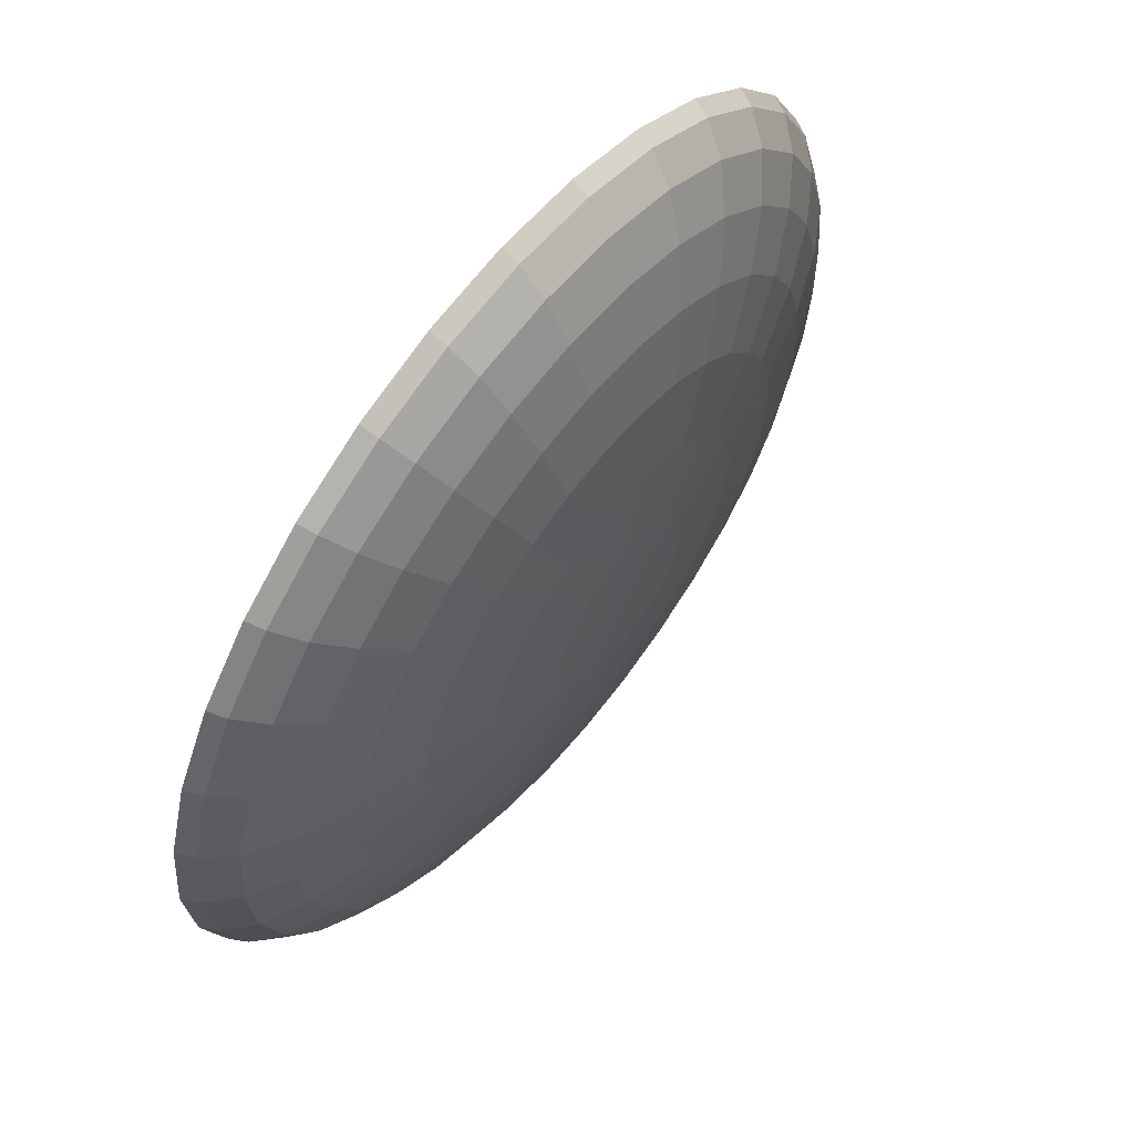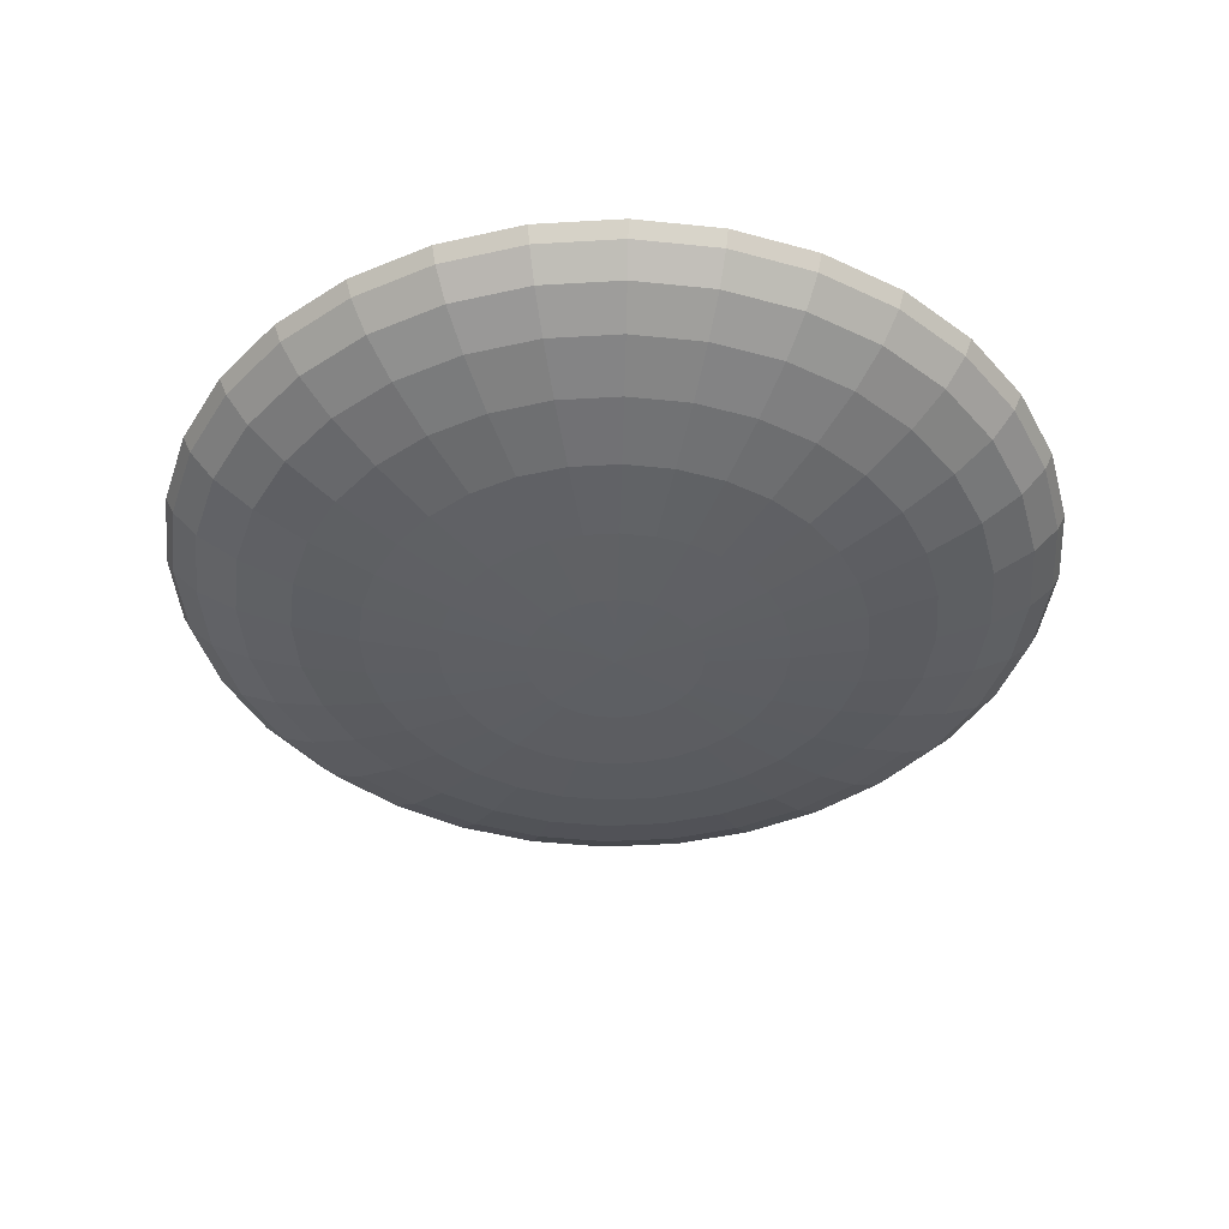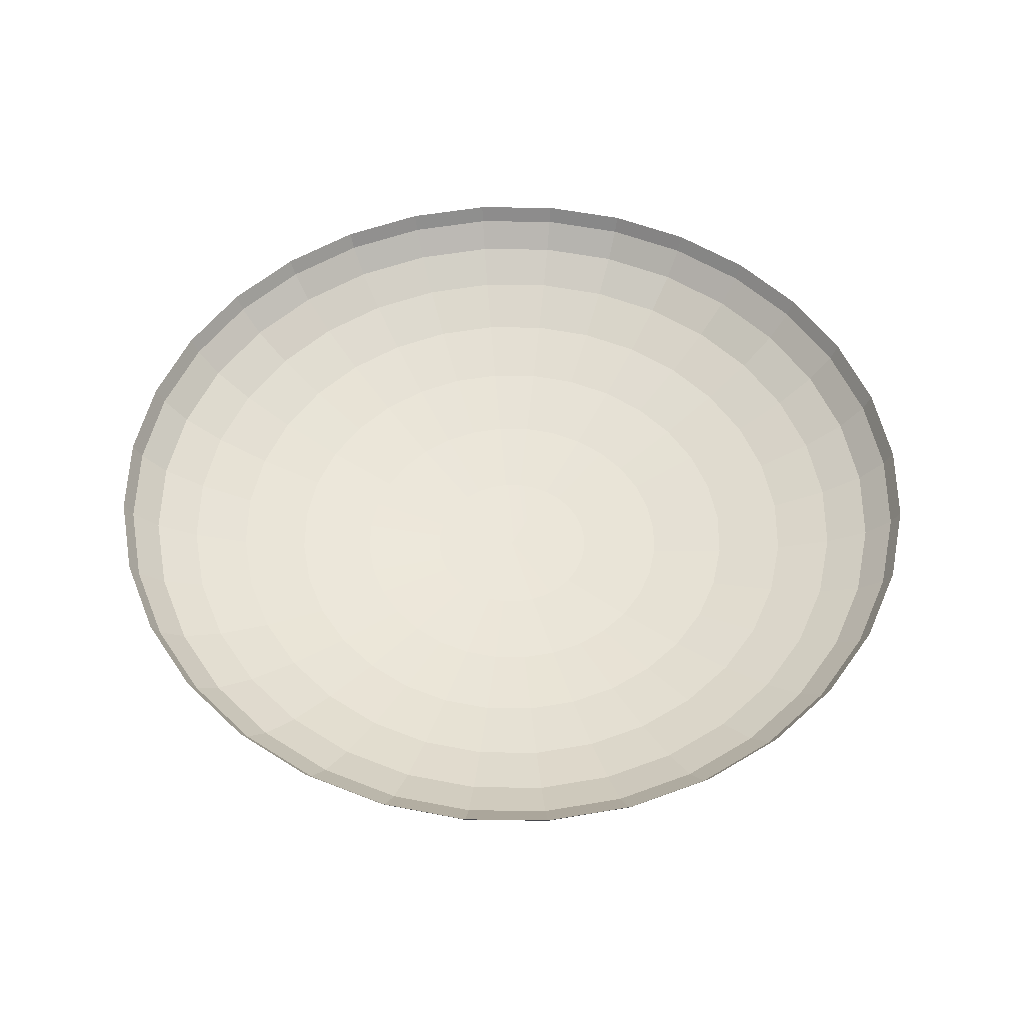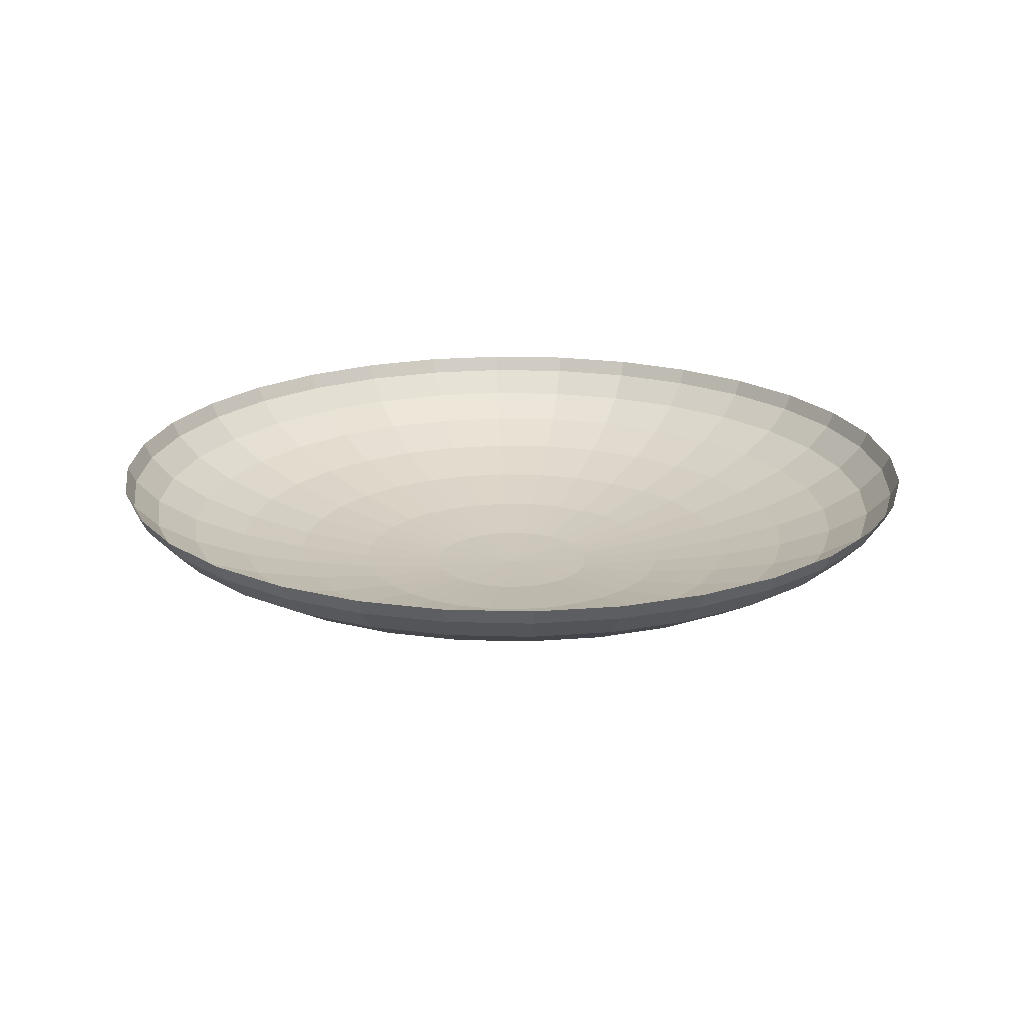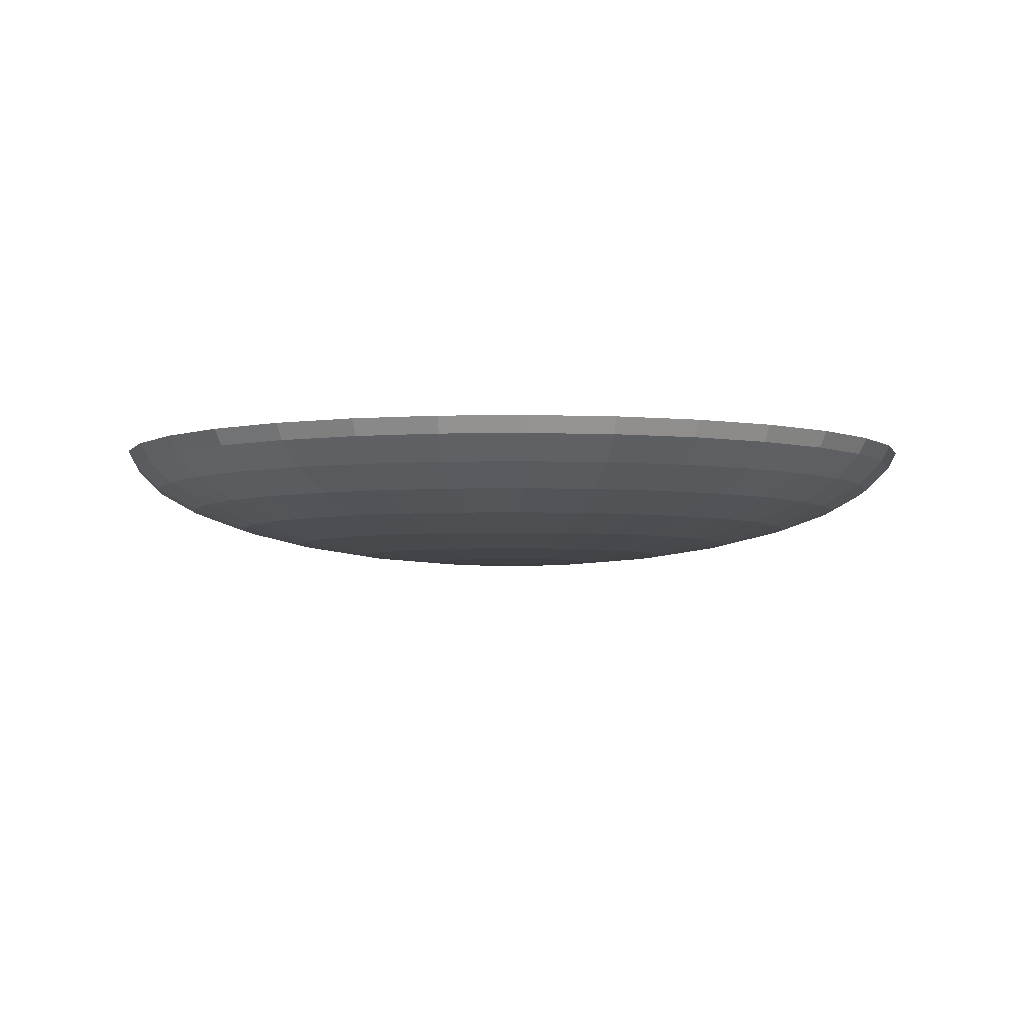
<metadata>
{"format":"obj","ext":"obj","renderer":"f3d","projection":"perspective","resolution":1024,"background":"white","views":[{"elev":62.4,"azim":128.0,"up":"+Y"},{"elev":-41.6,"azim":99.7,"up":"+Z"},{"elev":52.8,"azim":17.6,"up":"+Z"},{"elev":20.3,"azim":-160.2,"up":"+Z"},{"elev":-4.1,"azim":110.6,"up":"+Z"}]}
</metadata>
<code>
o lens_left_Sphere
v 0.02957 0.02857 -0.03921
v 0.02957 0.02795 -0.03937
v 0.02913 0.0279 -0.03937
v 0.029 0.02851 -0.03921
v 0.02957 0.02908 -0.03903
v 0.02891 0.02902 -0.03903
v 0.02957 0.02946 -0.03881
v 0.02883 0.02939 -0.03881
v 0.02957 0.0297 -0.03858
v 0.02879 0.02962 -0.03858
v 0.02957 0.02978 -0.03843
v 0.02877 0.0297 -0.03843
v 0.02957 0.02646 -0.03955
v 0.02957 0.02566 -0.03958
v 0.02942 0.02644 -0.03955
v 0.02957 0.02723 -0.03948
v 0.02927 0.0272 -0.03948
v 0.02897 0.02711 -0.03948
v 0.0287 0.02777 -0.03937
v 0.02846 0.02835 -0.03921
v 0.02826 0.02882 -0.03903
v 0.02812 0.02917 -0.03881
v 0.02803 0.02939 -0.03858
v 0.028 0.02946 -0.03843
v 0.02927 0.0264 -0.03955
v 0.02746 0.02882 -0.03881
v 0.02733 0.02902 -0.03858
v 0.02728 0.02908 -0.03843
v 0.02913 0.02632 -0.03955
v 0.0287 0.02697 -0.03948
v 0.0283 0.02756 -0.03937
v 0.02795 0.02808 -0.03921
v 0.02767 0.0285 -0.03903
v 0.02846 0.02677 -0.03948
v 0.02795 0.02727 -0.03937
v 0.02751 0.02772 -0.03921
v 0.02715 0.02808 -0.03903
v 0.02688 0.02835 -0.03881
v 0.02671 0.02851 -0.03858
v 0.02666 0.02857 -0.03843
v 0.029 0.02622 -0.03955
v 0.02641 0.02777 -0.03881
v 0.02621 0.0279 -0.03858
v 0.02615 0.02795 -0.03843
v 0.02891 0.0261 -0.03955
v 0.02826 0.02653 -0.03948
v 0.02767 0.02693 -0.03937
v 0.02715 0.02727 -0.03921
v 0.02672 0.02756 -0.03903
v 0.02746 0.02653 -0.03937
v 0.02688 0.02677 -0.03921
v 0.02641 0.02697 -0.03903
v 0.02606 0.02711 -0.03881
v 0.02584 0.0272 -0.03858
v 0.02577 0.02723 -0.03843
v 0.02883 0.02596 -0.03955
v 0.02812 0.02626 -0.03948
v 0.02561 0.02644 -0.03858
v 0.02553 0.02646 -0.03843
v 0.02879 0.02581 -0.03955
v 0.02803 0.02596 -0.03948
v 0.02733 0.0261 -0.03937
v 0.02671 0.02622 -0.03921
v 0.02621 0.02632 -0.03903
v 0.02584 0.0264 -0.03881
v 0.02666 0.02566 -0.03921
v 0.02615 0.02566 -0.03903
v 0.02577 0.02566 -0.03881
v 0.02553 0.02566 -0.03858
v 0.02545 0.02566 -0.03843
v 0.02877 0.02566 -0.03955
v 0.028 0.02566 -0.03948
v 0.02728 0.02566 -0.03937
v 0.02879 0.0255 -0.03955
v 0.02803 0.02535 -0.03948
v 0.02733 0.02521 -0.03937
v 0.02671 0.02509 -0.03921
v 0.02621 0.02499 -0.03903
v 0.02584 0.02491 -0.03881
v 0.02561 0.02487 -0.03858
v 0.02553 0.02485 -0.03843
v 0.02688 0.02454 -0.03921
v 0.02641 0.02434 -0.03903
v 0.02606 0.0242 -0.03881
v 0.02584 0.02411 -0.03858
v 0.02577 0.02408 -0.03843
v 0.02883 0.02535 -0.03955
v 0.02812 0.02505 -0.03948
v 0.02746 0.02478 -0.03937
v 0.02891 0.02521 -0.03955
v 0.02826 0.02478 -0.03948
v 0.02767 0.02438 -0.03937
v 0.02715 0.02404 -0.03921
v 0.02672 0.02375 -0.03903
v 0.02641 0.02354 -0.03881
v 0.02621 0.02341 -0.03858
v 0.02615 0.02337 -0.03843
v 0.02715 0.02323 -0.03903
v 0.02688 0.02296 -0.03881
v 0.02671 0.0228 -0.03858
v 0.02666 0.02274 -0.03843
v 0.029 0.02509 -0.03955
v 0.02846 0.02454 -0.03948
v 0.02795 0.02404 -0.03937
v 0.02751 0.02359 -0.03921
v 0.02913 0.02499 -0.03955
v 0.0287 0.02434 -0.03948
v 0.0283 0.02375 -0.03937
v 0.02795 0.02323 -0.03921
v 0.02767 0.02281 -0.03903
v 0.02746 0.02249 -0.03881
v 0.02733 0.02229 -0.03858
v 0.02728 0.02223 -0.03843
v 0.02826 0.02249 -0.03903
v 0.02812 0.02214 -0.03881
v 0.02803 0.02192 -0.03858
v 0.028 0.02185 -0.03843
v 0.02927 0.02491 -0.03955
v 0.02897 0.0242 -0.03948
v 0.0287 0.02354 -0.03937
v 0.02846 0.02296 -0.03921
v 0.02927 0.02411 -0.03948
v 0.02913 0.02341 -0.03937
v 0.029 0.0228 -0.03921
v 0.02891 0.02229 -0.03903
v 0.02883 0.02192 -0.03881
v 0.02879 0.02169 -0.03858
v 0.02877 0.02161 -0.03843
v 0.02942 0.02487 -0.03955
v 0.02957 0.02185 -0.03881
v 0.02957 0.02161 -0.03858
v 0.02957 0.02153 -0.03843
v 0.02957 0.02485 -0.03955
v 0.02957 0.02408 -0.03948
v 0.02957 0.02337 -0.03937
v 0.02957 0.02274 -0.03921
v 0.02957 0.02223 -0.03903
v 0.03002 0.02341 -0.03937
v 0.03014 0.0228 -0.03921
v 0.03024 0.02229 -0.03903
v 0.03032 0.02192 -0.03881
v 0.03036 0.02169 -0.03858
v 0.03038 0.02161 -0.03843
v 0.02973 0.02487 -0.03955
v 0.02988 0.02411 -0.03948
v 0.03112 0.02192 -0.03858
v 0.03115 0.02185 -0.03843
v 0.02988 0.02491 -0.03955
v 0.03018 0.0242 -0.03948
v 0.03045 0.02354 -0.03937
v 0.03069 0.02296 -0.03921
v 0.03088 0.02249 -0.03903
v 0.03103 0.02214 -0.03881
v 0.03085 0.02375 -0.03937
v 0.03119 0.02323 -0.03921
v 0.03148 0.02281 -0.03903
v 0.03169 0.02249 -0.03881
v 0.03182 0.02229 -0.03858
v 0.03186 0.02223 -0.03843
v 0.03002 0.02499 -0.03955
v 0.03045 0.02434 -0.03948
v 0.03243 0.0228 -0.03858
v 0.03249 0.02274 -0.03843
v 0.03014 0.02509 -0.03955
v 0.03069 0.02454 -0.03948
v 0.03119 0.02404 -0.03937
v 0.03163 0.02359 -0.03921
v 0.032 0.02323 -0.03903
v 0.03227 0.02296 -0.03881
v 0.032 0.02404 -0.03921
v 0.03242 0.02375 -0.03903
v 0.03274 0.02354 -0.03881
v 0.03293 0.02341 -0.03858
v 0.033 0.02337 -0.03843
v 0.03024 0.02521 -0.03955
v 0.03088 0.02478 -0.03948
v 0.03148 0.02438 -0.03937
v 0.03032 0.02535 -0.03955
v 0.03103 0.02505 -0.03948
v 0.03169 0.02478 -0.03937
v 0.03227 0.02454 -0.03921
v 0.03274 0.02434 -0.03903
v 0.03309 0.0242 -0.03881
v 0.03331 0.02411 -0.03858
v 0.03338 0.02408 -0.03843
v 0.03243 0.02509 -0.03921
v 0.03293 0.02499 -0.03903
v 0.03331 0.02491 -0.03881
v 0.03354 0.02487 -0.03858
v 0.03361 0.02485 -0.03843
v 0.03036 0.0255 -0.03955
v 0.03112 0.02535 -0.03948
v 0.03182 0.02521 -0.03937
v 0.03038 0.02566 -0.03955
v 0.03115 0.02566 -0.03948
v 0.03186 0.02566 -0.03937
v 0.03249 0.02566 -0.03921
v 0.033 0.02566 -0.03903
v 0.03338 0.02566 -0.03881
v 0.03361 0.02566 -0.03858
v 0.0337 0.02566 -0.03843
v 0.03293 0.02632 -0.03903
v 0.03331 0.0264 -0.03881
v 0.03354 0.02644 -0.03858
v 0.03361 0.02646 -0.03843
v 0.03036 0.02581 -0.03955
v 0.03112 0.02596 -0.03948
v 0.03182 0.0261 -0.03937
v 0.03243 0.02622 -0.03921
v 0.03103 0.02626 -0.03948
v 0.03169 0.02653 -0.03937
v 0.03227 0.02677 -0.03921
v 0.03274 0.02697 -0.03903
v 0.03309 0.02711 -0.03881
v 0.03331 0.0272 -0.03858
v 0.03338 0.02723 -0.03843
v 0.03032 0.02596 -0.03955
v 0.03274 0.02777 -0.03881
v 0.03293 0.0279 -0.03858
v 0.033 0.02795 -0.03843
v 0.03024 0.0261 -0.03955
v 0.03088 0.02653 -0.03948
v 0.03148 0.02693 -0.03937
v 0.032 0.02727 -0.03921
v 0.03242 0.02756 -0.03903
v 0.03069 0.02677 -0.03948
v 0.03119 0.02727 -0.03937
v 0.03163 0.02772 -0.03921
v 0.032 0.02808 -0.03903
v 0.03227 0.02835 -0.03881
v 0.03243 0.02851 -0.03858
v 0.03249 0.02857 -0.03843
v 0.03014 0.02622 -0.03955
v 0.03169 0.02882 -0.03881
v 0.03182 0.02902 -0.03858
v 0.03186 0.02908 -0.03843
v 0.03002 0.02632 -0.03955
v 0.03045 0.02697 -0.03948
v 0.03085 0.02756 -0.03937
v 0.03119 0.02808 -0.03921
v 0.03148 0.0285 -0.03903
v 0.03045 0.02777 -0.03937
v 0.03069 0.02835 -0.03921
v 0.03088 0.02882 -0.03903
v 0.03103 0.02917 -0.03881
v 0.03112 0.02939 -0.03858
v 0.03115 0.02946 -0.03843
v 0.02988 0.0264 -0.03955
v 0.03018 0.02711 -0.03948
v 0.03036 0.02962 -0.03858
v 0.03038 0.0297 -0.03843
v 0.02973 0.02644 -0.03955
v 0.02988 0.0272 -0.03948
v 0.03002 0.0279 -0.03937
v 0.03014 0.02851 -0.03921
v 0.03024 0.02902 -0.03903
v 0.03032 0.02939 -0.03881
f 1 2 3 4
f 5 1 4 6
f 7 5 6 8
f 9 7 8 10
f 11 9 10 12
f 13 14 15
f 16 13 15 17
f 2 16 17 3
f 3 17 18 19
f 4 3 19 20
f 6 4 20 21
f 8 6 21 22
f 10 8 22 23
f 12 10 23 24
f 15 14 25
f 17 15 25 18
f 23 22 26 27
f 24 23 27 28
f 25 14 29
f 18 25 29 30
f 19 18 30 31
f 20 19 31 32
f 21 20 32 33
f 22 21 33 26
f 31 30 34 35
f 32 31 35 36
f 33 32 36 37
f 26 33 37 38
f 27 26 38 39
f 28 27 39 40
f 29 14 41
f 30 29 41 34
f 39 38 42 43
f 40 39 43 44
f 41 14 45
f 34 41 45 46
f 35 34 46 47
f 36 35 47 48
f 37 36 48 49
f 38 37 49 42
f 48 47 50 51
f 49 48 51 52
f 42 49 52 53
f 43 42 53 54
f 44 43 54 55
f 45 14 56
f 46 45 56 57
f 47 46 57 50
f 55 54 58 59
f 56 14 60
f 57 56 60 61
f 50 57 61 62
f 51 50 62 63
f 52 51 63 64
f 53 52 64 65
f 54 53 65 58
f 64 63 66 67
f 65 64 67 68
f 58 65 68 69
f 59 58 69 70
f 60 14 71
f 61 60 71 72
f 62 61 72 73
f 63 62 73 66
f 71 14 74
f 72 71 74 75
f 73 72 75 76
f 66 73 76 77
f 67 66 77 78
f 68 67 78 79
f 69 68 79 80
f 70 69 80 81
f 78 77 82 83
f 79 78 83 84
f 80 79 84 85
f 81 80 85 86
f 74 14 87
f 75 74 87 88
f 76 75 88 89
f 77 76 89 82
f 88 87 90 91
f 89 88 91 92
f 82 89 92 93
f 83 82 93 94
f 84 83 94 95
f 85 84 95 96
f 86 85 96 97
f 87 14 90
f 95 94 98 99
f 96 95 99 100
f 97 96 100 101
f 90 14 102
f 91 90 102 103
f 92 91 103 104
f 93 92 104 105
f 94 93 105 98
f 103 102 106 107
f 104 103 107 108
f 105 104 108 109
f 98 105 109 110
f 99 98 110 111
f 100 99 111 112
f 101 100 112 113
f 102 14 106
f 111 110 114 115
f 112 111 115 116
f 113 112 116 117
f 106 14 118
f 107 106 118 119
f 108 107 119 120
f 109 108 120 121
f 110 109 121 114
f 120 119 122 123
f 121 120 123 124
f 114 121 124 125
f 115 114 125 126
f 116 115 126 127
f 117 116 127 128
f 118 14 129
f 119 118 129 122
f 127 126 130 131
f 128 127 131 132
f 129 14 133
f 122 129 133 134
f 123 122 134 135
f 124 123 135 136
f 125 124 136 137
f 126 125 137 130
f 136 135 138 139
f 137 136 139 140
f 130 137 140 141
f 131 130 141 142
f 132 131 142 143
f 133 14 144
f 134 133 144 145
f 135 134 145 138
f 143 142 146 147
f 144 14 148
f 145 144 148 149
f 138 145 149 150
f 139 138 150 151
f 140 139 151 152
f 141 140 152 153
f 142 141 153 146
f 151 150 154 155
f 152 151 155 156
f 153 152 156 157
f 146 153 157 158
f 147 146 158 159
f 148 14 160
f 149 148 160 161
f 150 149 161 154
f 159 158 162 163
f 160 14 164
f 161 160 164 165
f 154 161 165 166
f 155 154 166 167
f 156 155 167 168
f 157 156 168 169
f 158 157 169 162
f 168 167 170 171
f 169 168 171 172
f 162 169 172 173
f 163 162 173 174
f 164 14 175
f 165 164 175 176
f 166 165 176 177
f 167 166 177 170
f 175 14 178
f 176 175 178 179
f 177 176 179 180
f 170 177 180 181
f 171 170 181 182
f 172 171 182 183
f 173 172 183 184
f 174 173 184 185
f 182 181 186 187
f 183 182 187 188
f 184 183 188 189
f 185 184 189 190
f 178 14 191
f 179 178 191 192
f 180 179 192 193
f 181 180 193 186
f 192 191 194 195
f 193 192 195 196
f 186 193 196 197
f 187 186 197 198
f 188 187 198 199
f 189 188 199 200
f 190 189 200 201
f 191 14 194
f 199 198 202 203
f 200 199 203 204
f 201 200 204 205
f 194 14 206
f 195 194 206 207
f 196 195 207 208
f 197 196 208 209
f 198 197 209 202
f 208 207 210 211
f 209 208 211 212
f 202 209 212 213
f 203 202 213 214
f 204 203 214 215
f 205 204 215 216
f 206 14 217
f 207 206 217 210
f 215 214 218 219
f 216 215 219 220
f 217 14 221
f 210 217 221 222
f 211 210 222 223
f 212 211 223 224
f 213 212 224 225
f 214 213 225 218
f 223 222 226 227
f 224 223 227 228
f 225 224 228 229
f 218 225 229 230
f 219 218 230 231
f 220 219 231 232
f 221 14 233
f 222 221 233 226
f 231 230 234 235
f 232 231 235 236
f 233 14 237
f 226 233 237 238
f 227 226 238 239
f 228 227 239 240
f 229 228 240 241
f 230 229 241 234
f 240 239 242 243
f 241 240 243 244
f 234 241 244 245
f 235 234 245 246
f 236 235 246 247
f 237 14 248
f 238 237 248 249
f 239 238 249 242
f 247 246 250 251
f 248 14 252
f 249 248 252 253
f 242 249 253 254
f 243 242 254 255
f 244 243 255 256
f 245 244 256 257
f 246 245 257 250
f 255 254 2 1
f 256 255 1 5
f 257 256 5 7
f 250 257 7 9
f 251 250 9 11
f 252 14 13
f 253 252 13 16
f 254 253 16 2

</code>
